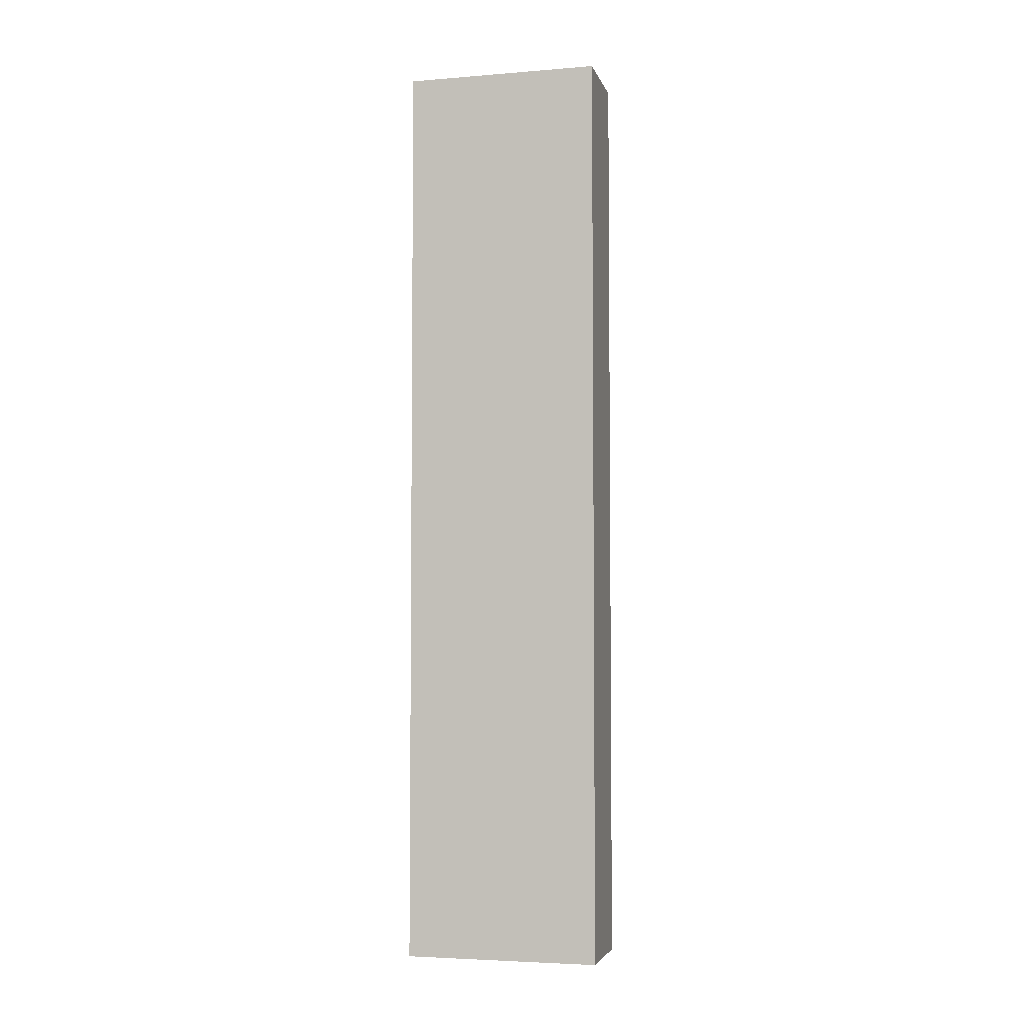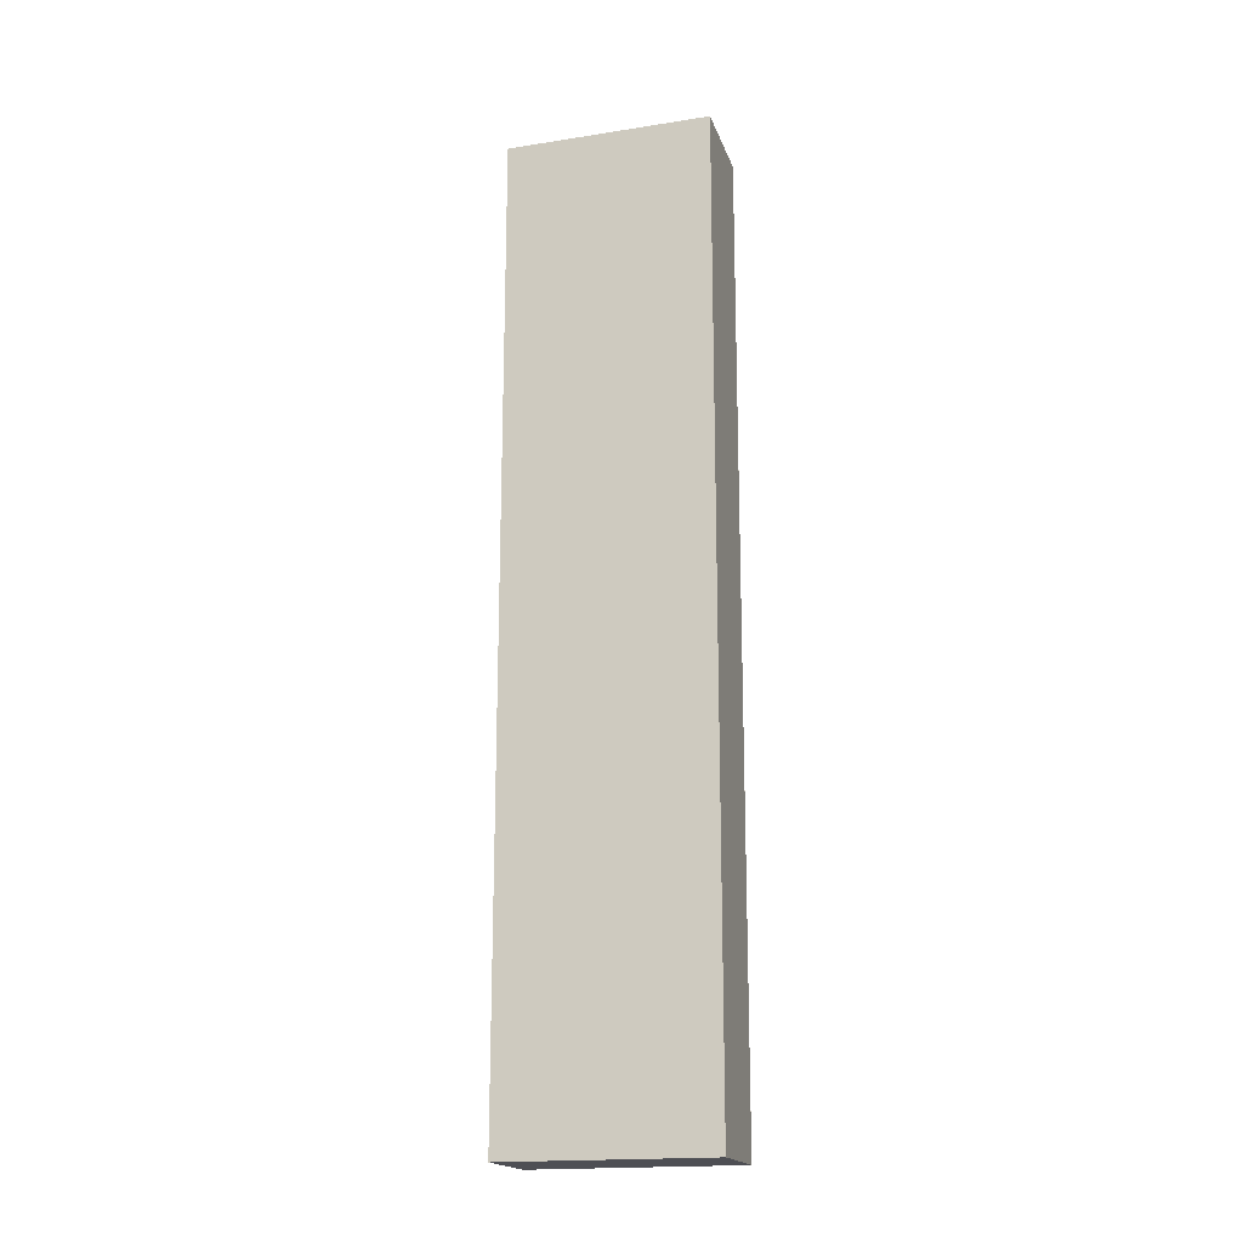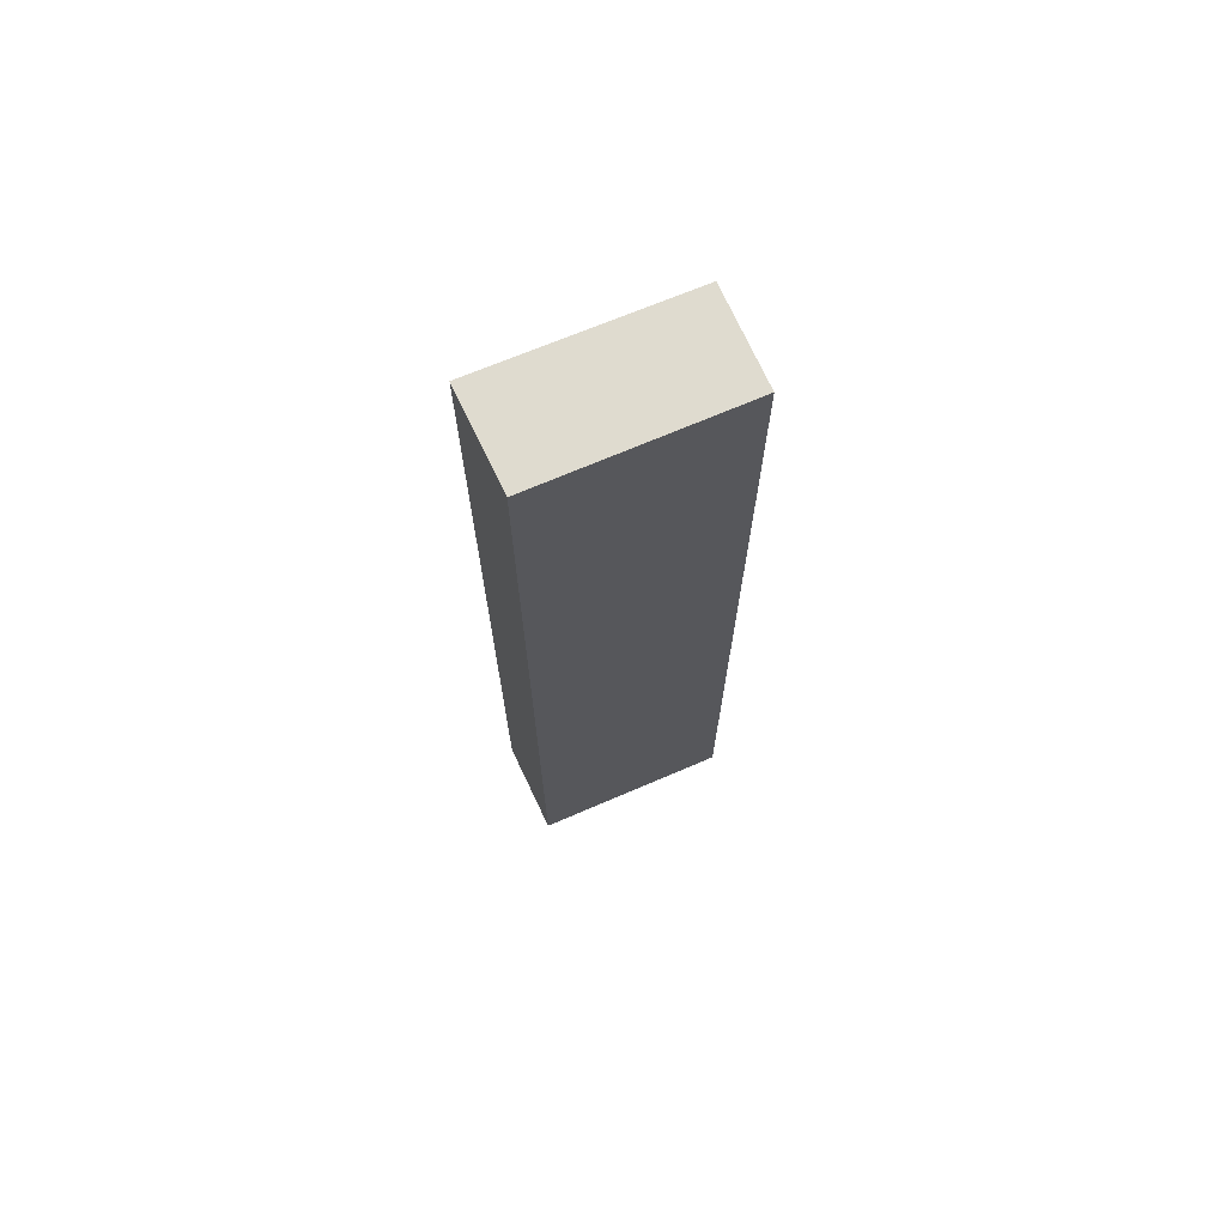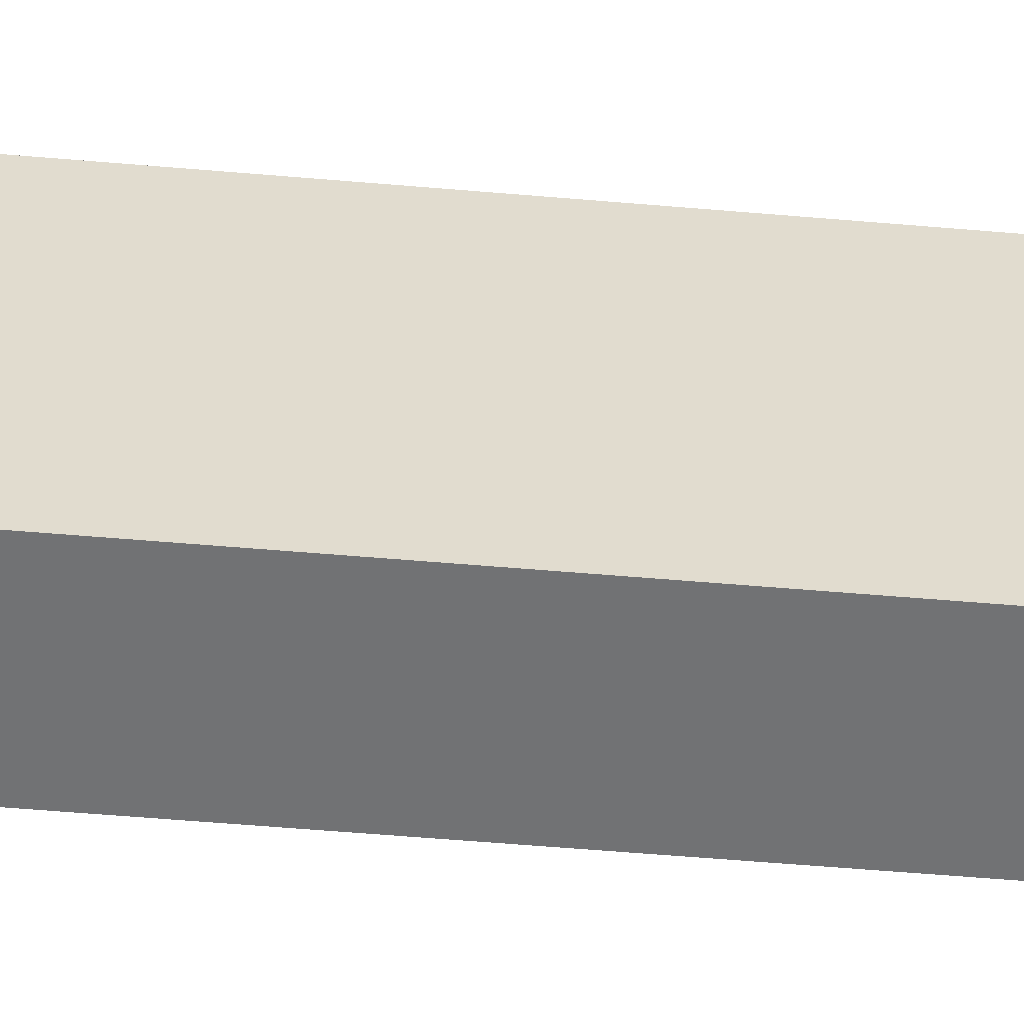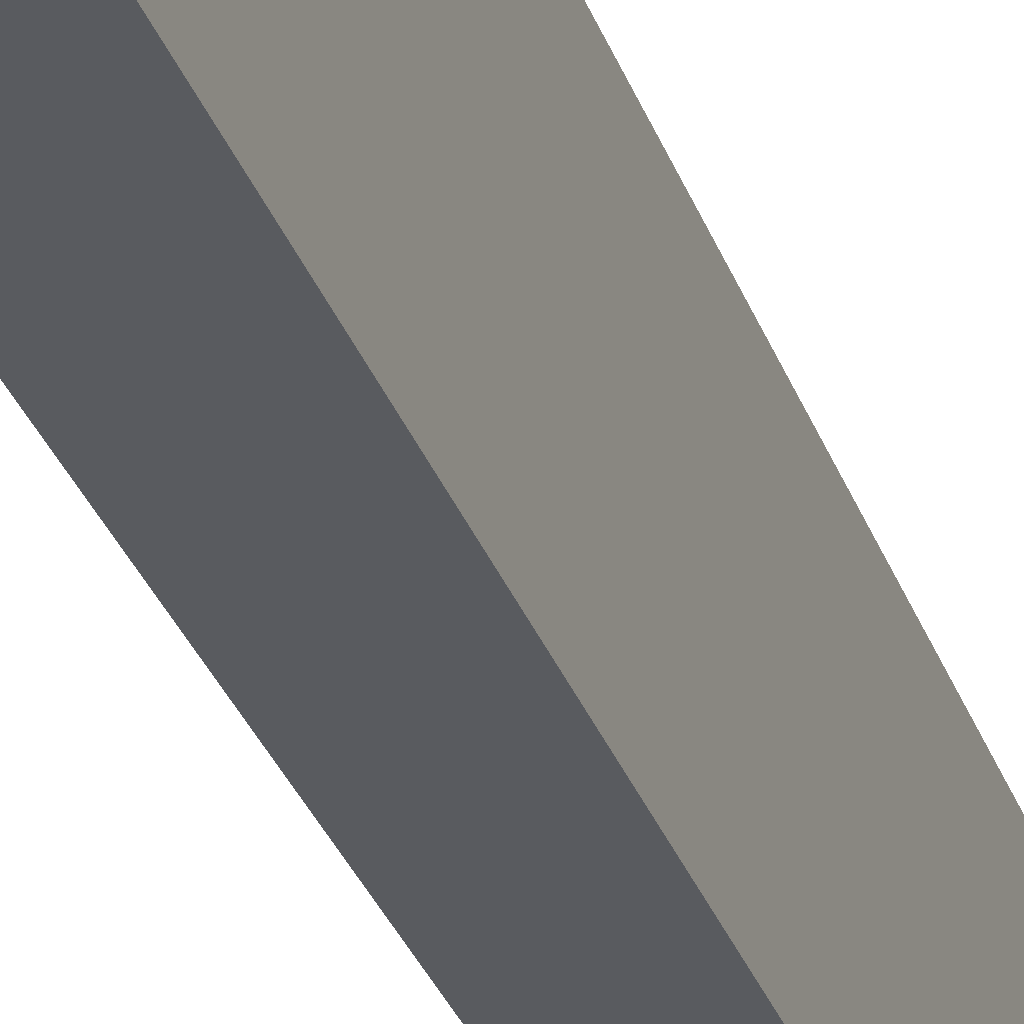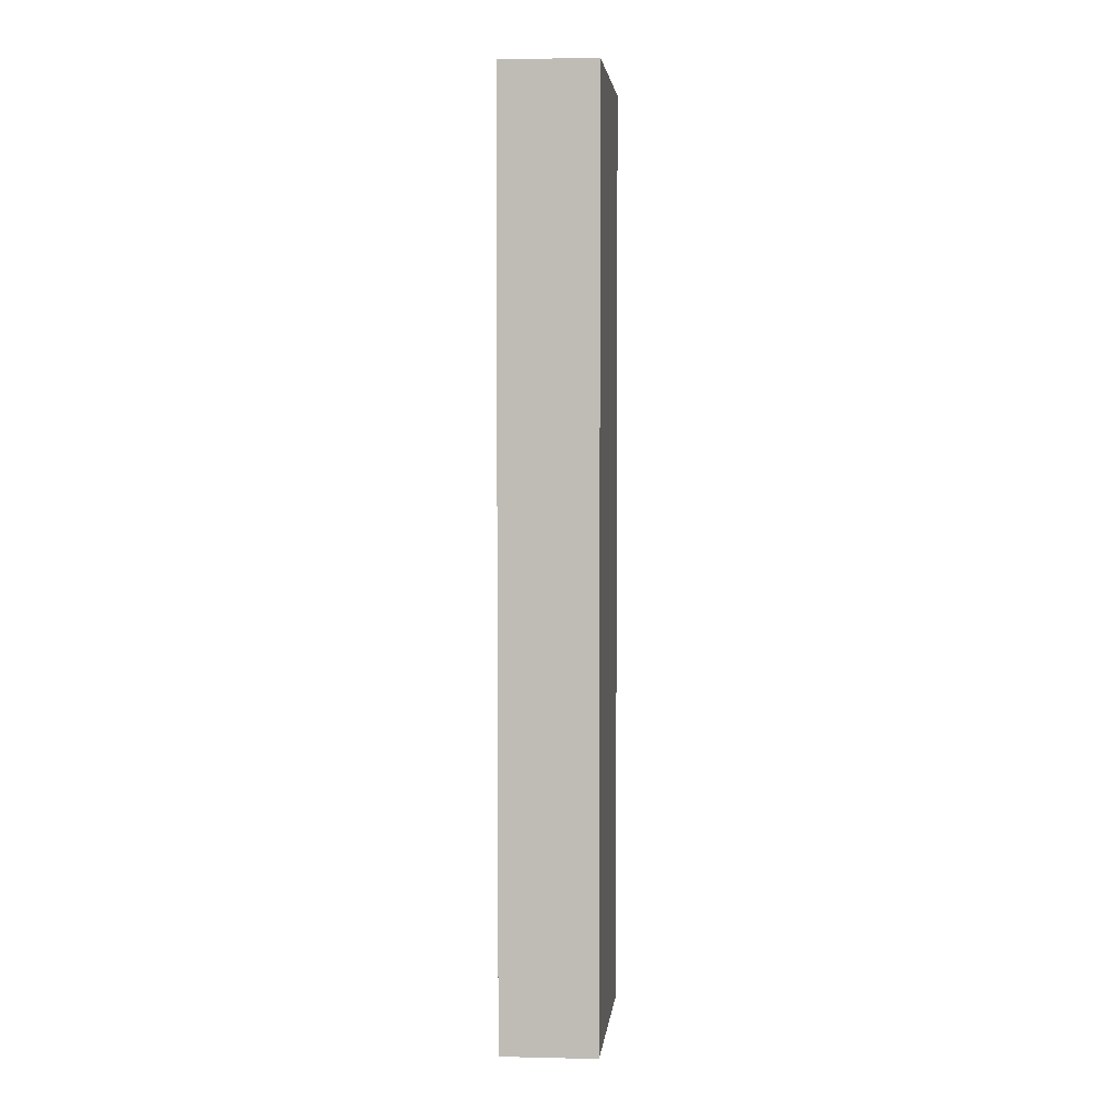
<metadata>
{"format":"obj","ext":"obj","renderer":"f3d","projection":"perspective","resolution":1024,"background":"white","views":[{"elev":-4.3,"azim":99.6,"up":"+Y"},{"elev":-18.3,"azim":101.7,"up":"+Y"},{"elev":70.5,"azim":61.7,"up":"+Y"},{"elev":-51.3,"azim":84.5,"up":"+Z"},{"elev":-33.7,"azim":-161.0,"up":"+Z"},{"elev":4.0,"azim":1.2,"up":"+Y"}]}
</metadata>
<code>
v  0.097 4.645 -0.991
v  0.476 4.645 0.024
v  0.563 4.645 -0.957
v  0 4.645 2.844e-16
v  0.476 -1.47e-18 0.024
v  0.563 5.86e-17 -0.957
v  0.097 6.068e-17 -0.991
v  0 0 0
g defaultobject
f 1 2 3
f 2 1 4
f 5 3 2
f 3 5 6
f 6 1 3
f 1 6 7
f 7 4 1
f 4 7 8
f 8 2 4
f 2 8 5
f 5 7 6
f 7 5 8

</code>
